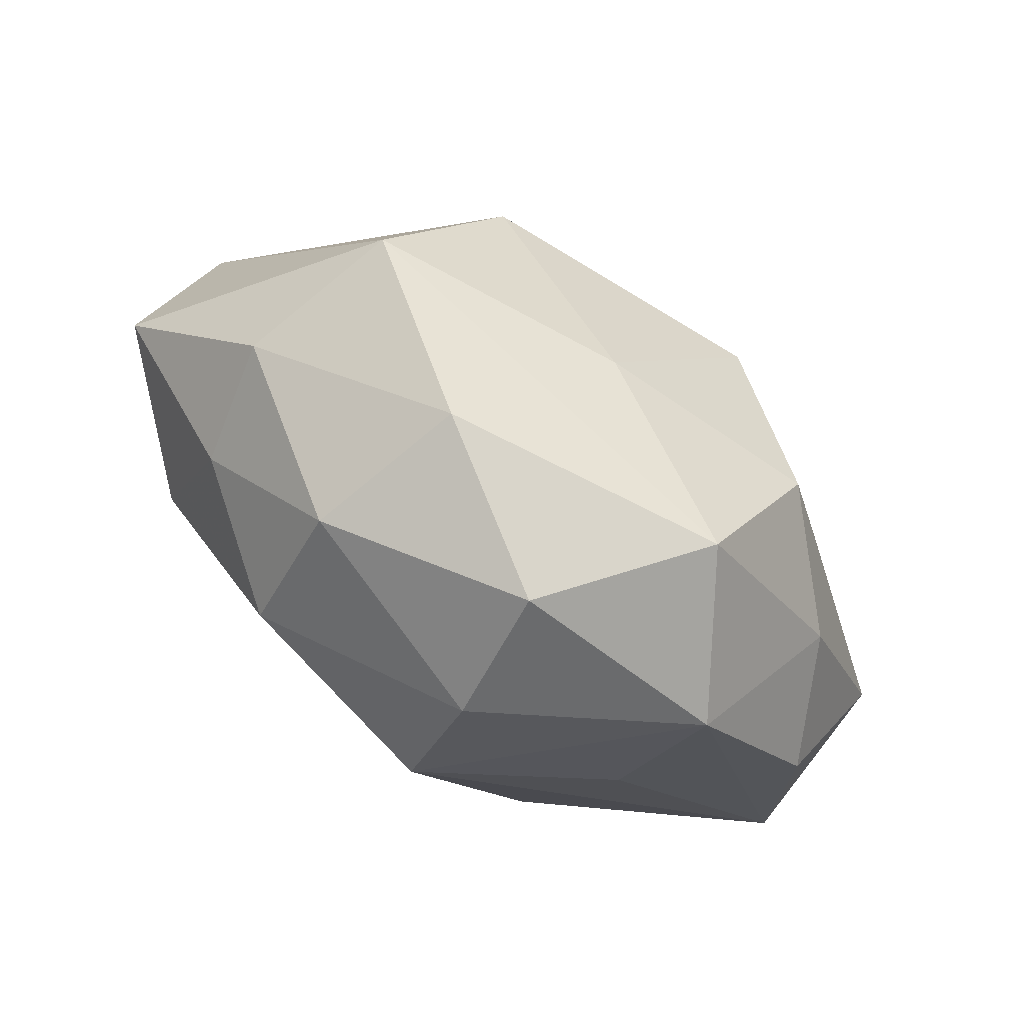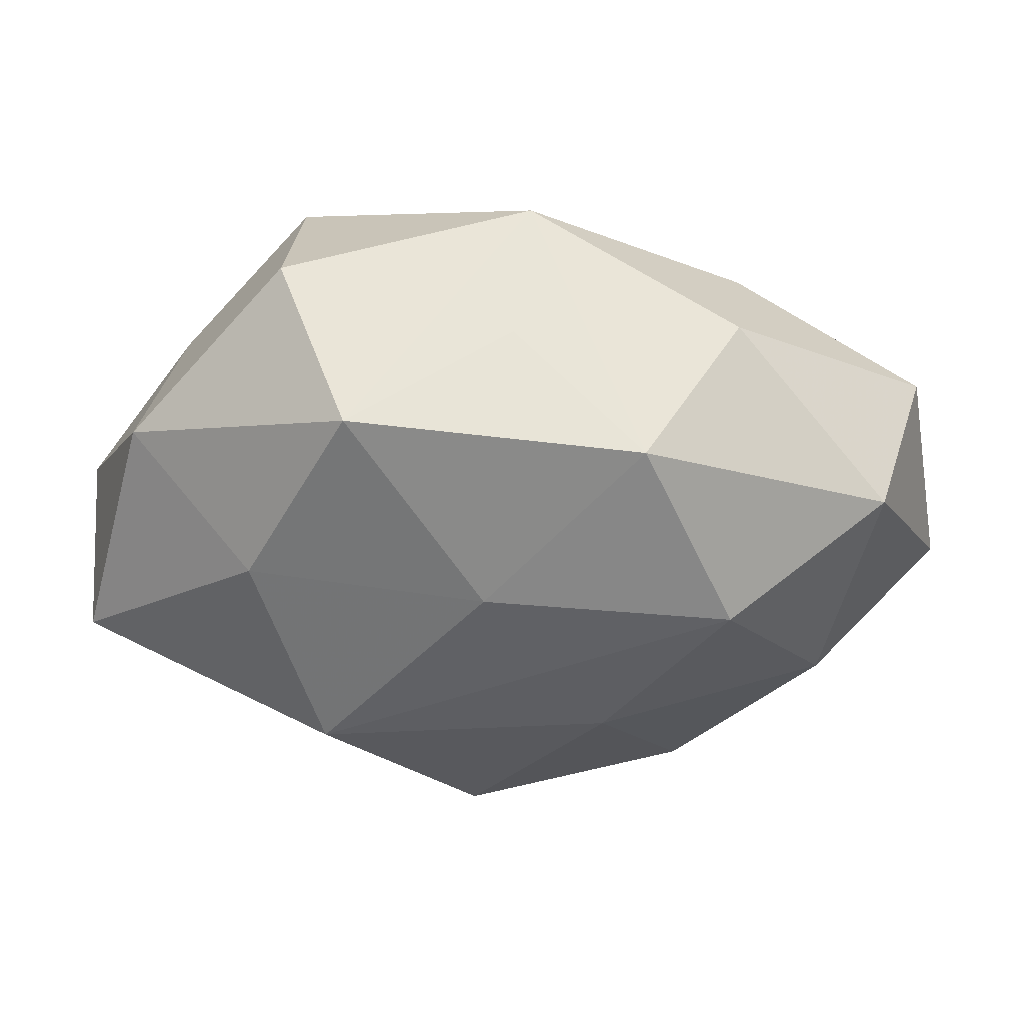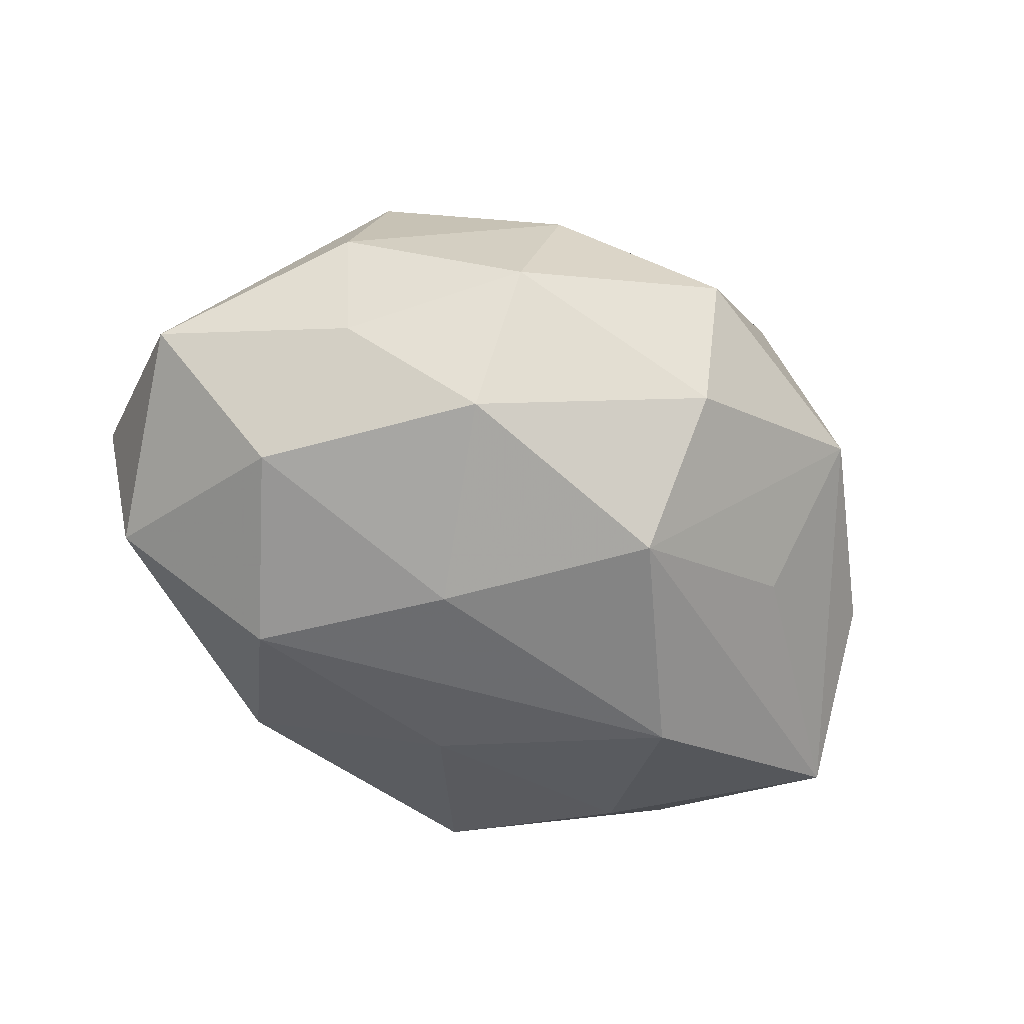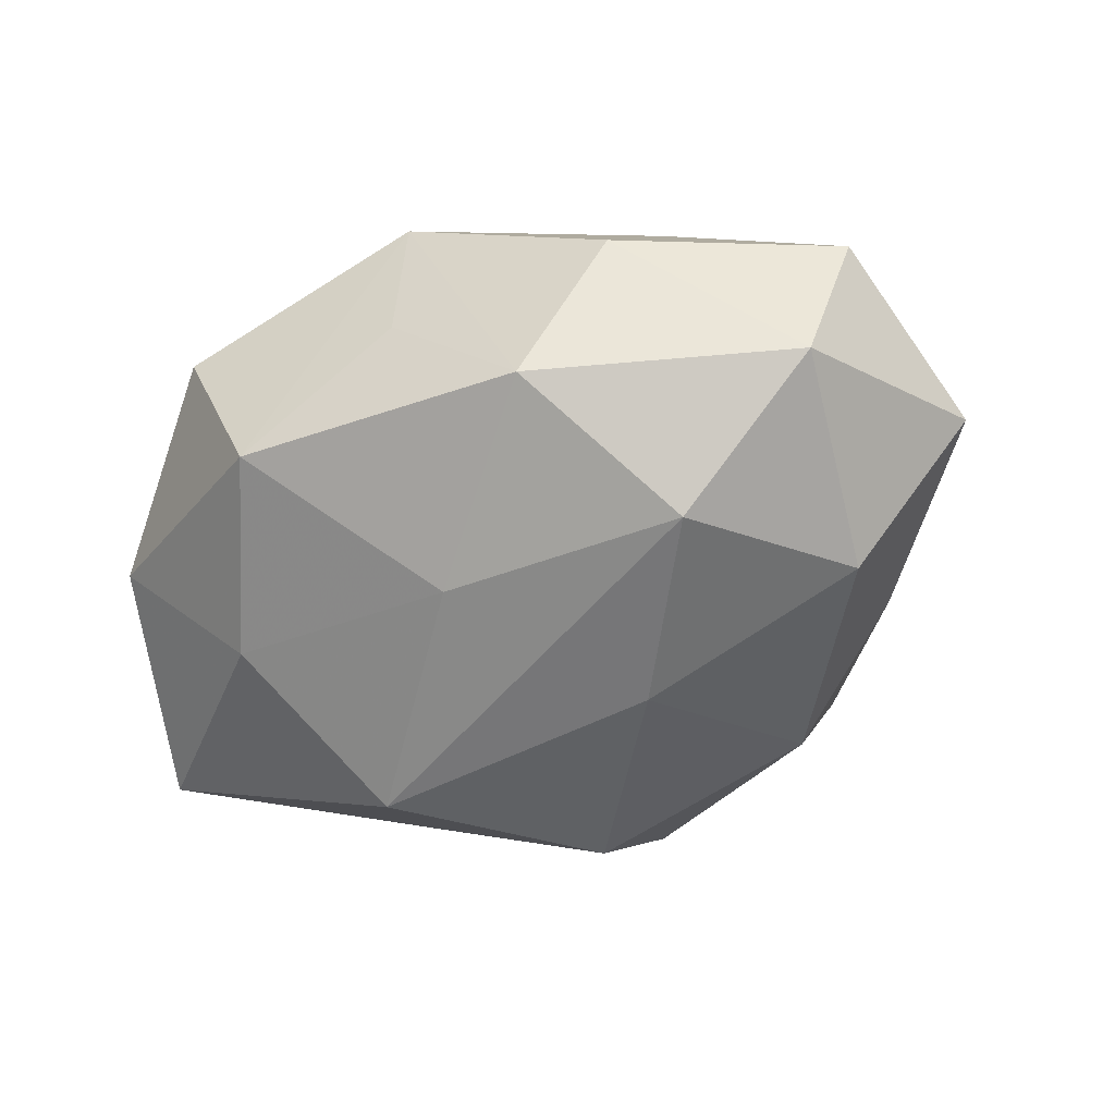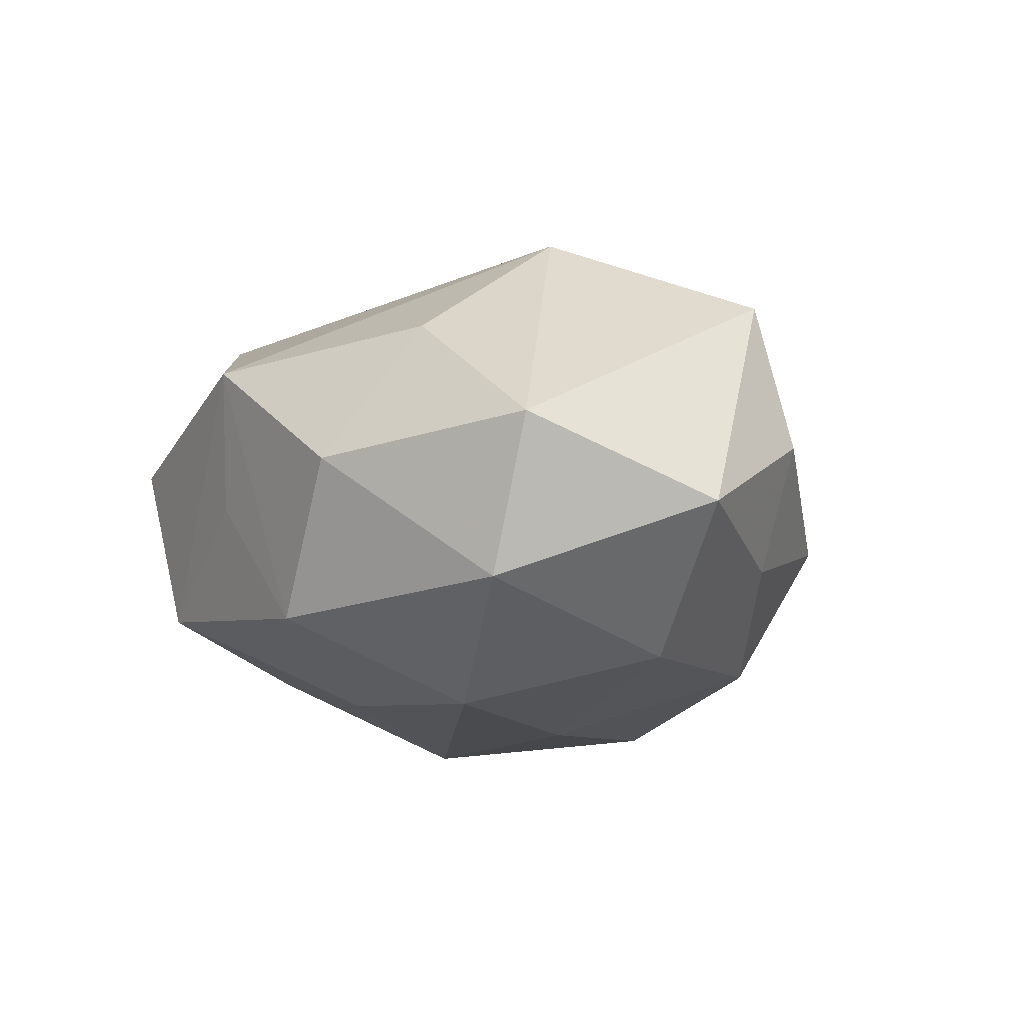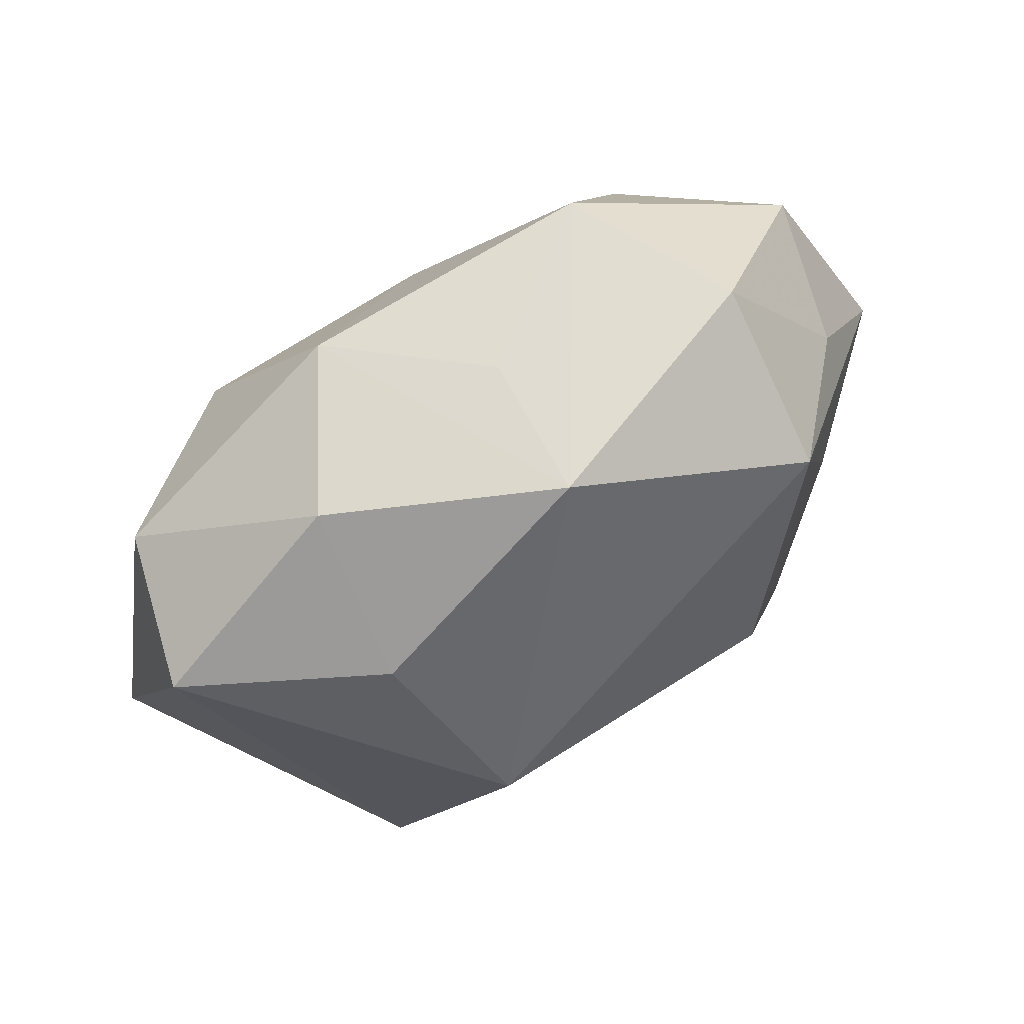
<metadata>
{"format":"obj","ext":"obj","renderer":"f3d","projection":"perspective","resolution":1024,"background":"white","views":[{"elev":-76.9,"azim":-33.4,"up":"+Y"},{"elev":55.8,"azim":179.8,"up":"+Y"},{"elev":-56.8,"azim":-35.5,"up":"+Z"},{"elev":-50.8,"azim":-152.1,"up":"+Z"},{"elev":-8.9,"azim":-116.3,"up":"+Z"},{"elev":69.0,"azim":-34.5,"up":"+Y"}]}
</metadata>
<code>
v -0.01647 -0.009978 0.01128
v 0.02117 0.01123 -0.002628
v 0.001936 -0.01169 -0.01412
v -0.01314 0.01684 0.0004131
v -0.001408 -0.009422 0.01265
v 0.00116 0.008591 -0.01243
v 0.01239 0.01898 0.002996
v -0.02426 0.009539 0.001787
v -0.01862 -0.001815 -0.01051
v 0.02533 0.0005819 0.002338
v 0.007837 -0.01819 0.00836
v 0.02167 -0.009095 -0.001809
v -0.008324 -0.01754 0.006305
v -0.01091 0.001159 0.01522
v -0.00155 0.01881 0.007353
v -0.007625 0.01673 -0.008125
v -0.0005261 0.01812 -0.0008472
v -0.02146 0.01012 -0.006853
v -0.01109 -0.01719 -0.002832
v 0.01183 0.01315 0.01195
v 0.01667 0.001144 0.009319
v 0.01194 -0.007903 0.01241
v 0.01274 -0.01076 -0.008024
v -0.01066 -0.01213 -0.01077
v -0.01259 0.007658 -0.01308
v -0.01399 0.0111 0.008466
v 0.01439 0.008337 -0.01018
v 0.008616 0.01806 -0.006901
v 0.01052 -0.00166 -0.01518
v -0.01792 -0.009232 -0.005145
v 0.001295 -0.01866 -0.007296
v -0.02624 -0.00113 -0.002615
v 0.01334 -0.0179 -0.0006383
v 0.01883 0.009268 0.005251
v 0.02473 -0.0005652 -0.008085
v 0.006261 0.001627 0.01594
v 0.01813 -0.009128 0.005656
v -0.00574 -0.001937 -0.01432
v -0.01938 -0.01068 0.002182
v 0.0003941 -0.02175 0.0007639
f 35 29 27
f 21 10 20
f 25 29 38
f 24 9 38
f 38 9 25
f 35 33 23
f 25 9 18
f 8 18 32
f 32 18 9
f 2 10 35
f 35 27 2
f 27 28 2
f 6 29 25
f 6 27 29
f 6 28 27
f 35 10 12
f 12 33 35
f 20 15 14
f 11 13 40
f 40 33 11
f 31 33 40
f 37 12 10
f 11 33 37
f 33 12 37
f 24 38 3
f 3 38 29
f 3 31 24
f 3 33 31
f 3 23 33
f 3 29 35
f 35 23 3
f 25 18 16
f 16 6 25
f 28 6 16
f 30 9 24
f 30 32 9
f 39 32 30
f 7 15 20
f 28 15 7
f 7 2 28
f 20 10 34
f 10 2 34
f 34 7 20
f 2 7 34
f 1 13 11
f 39 13 1
f 1 32 39
f 1 14 8
f 8 32 1
f 36 21 20
f 20 14 36
f 8 14 26
f 26 14 15
f 19 13 39
f 19 40 13
f 19 30 24
f 39 30 19
f 24 31 19
f 31 40 19
f 17 15 28
f 28 16 17
f 17 16 15
f 15 16 4
f 8 26 4
f 4 26 15
f 4 18 8
f 4 16 18
f 11 37 22
f 21 36 22
f 10 21 22
f 22 37 10
f 14 1 5
f 5 36 14
f 5 22 36
f 5 1 11
f 11 22 5

</code>
